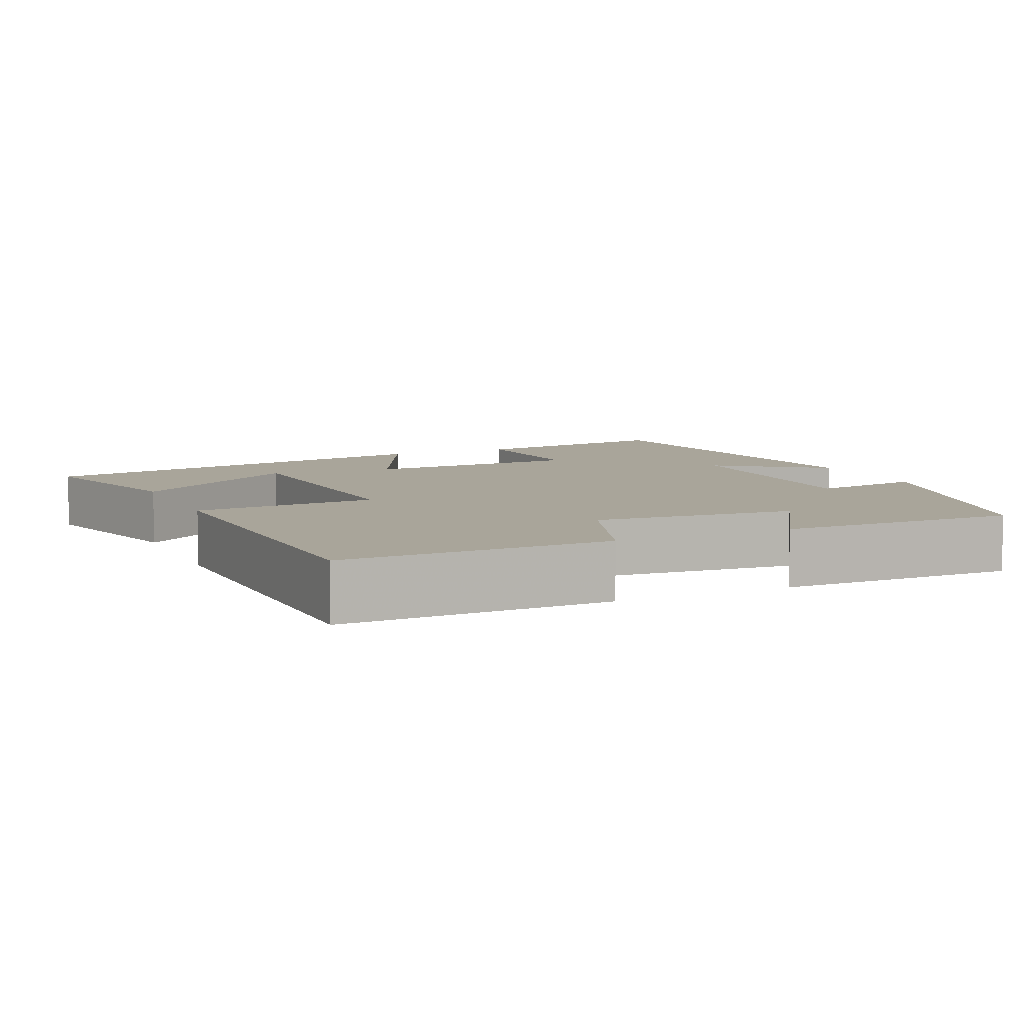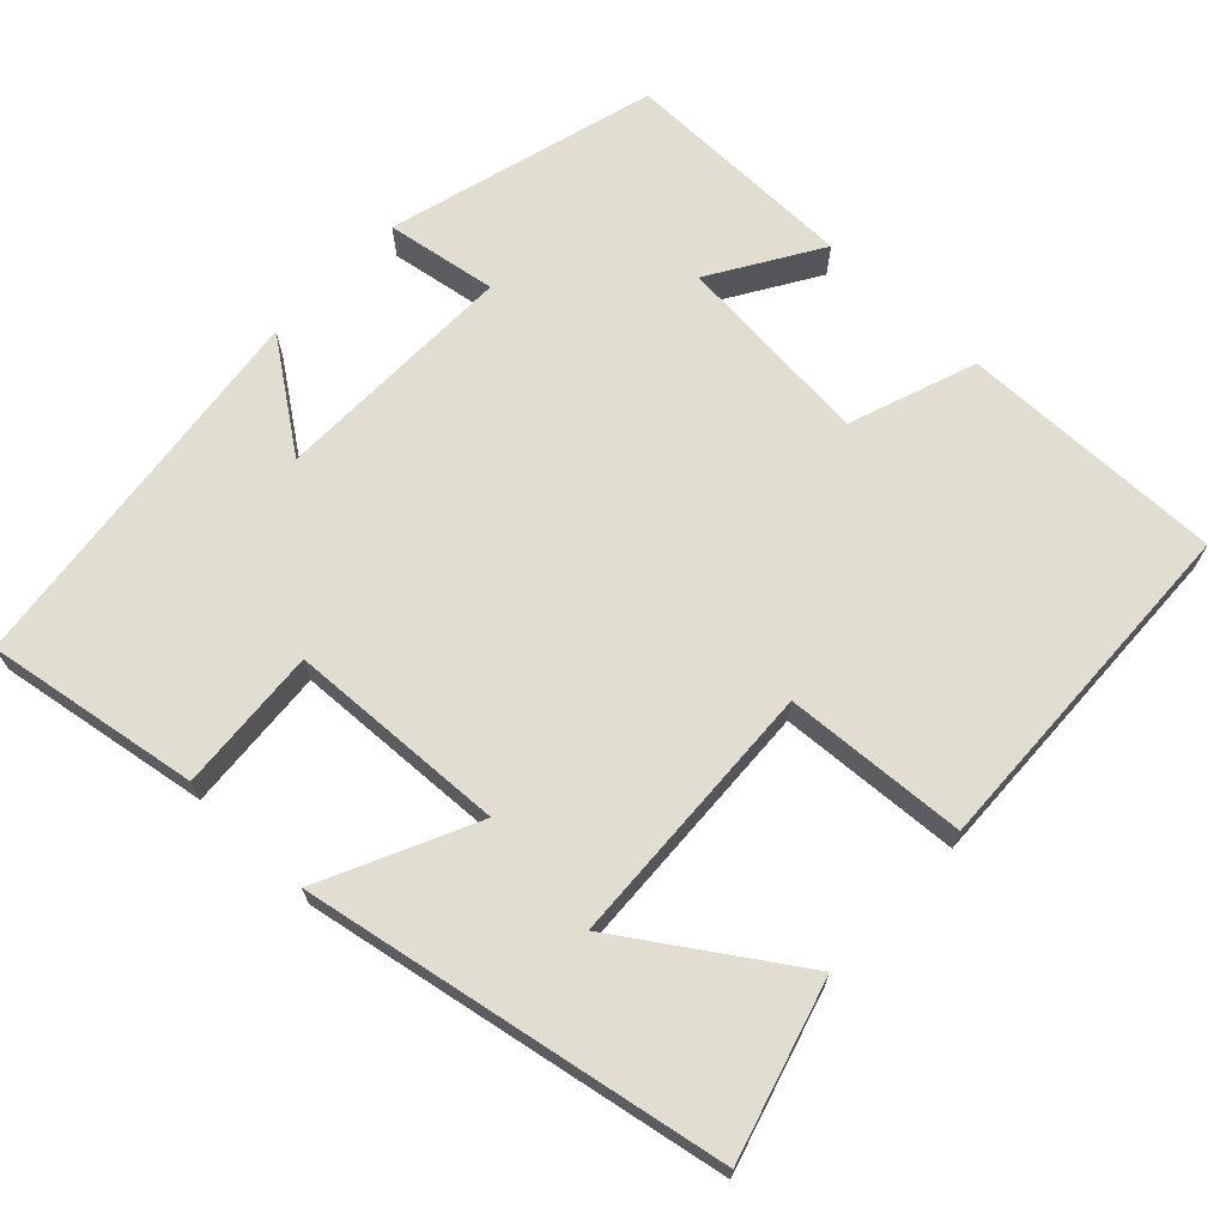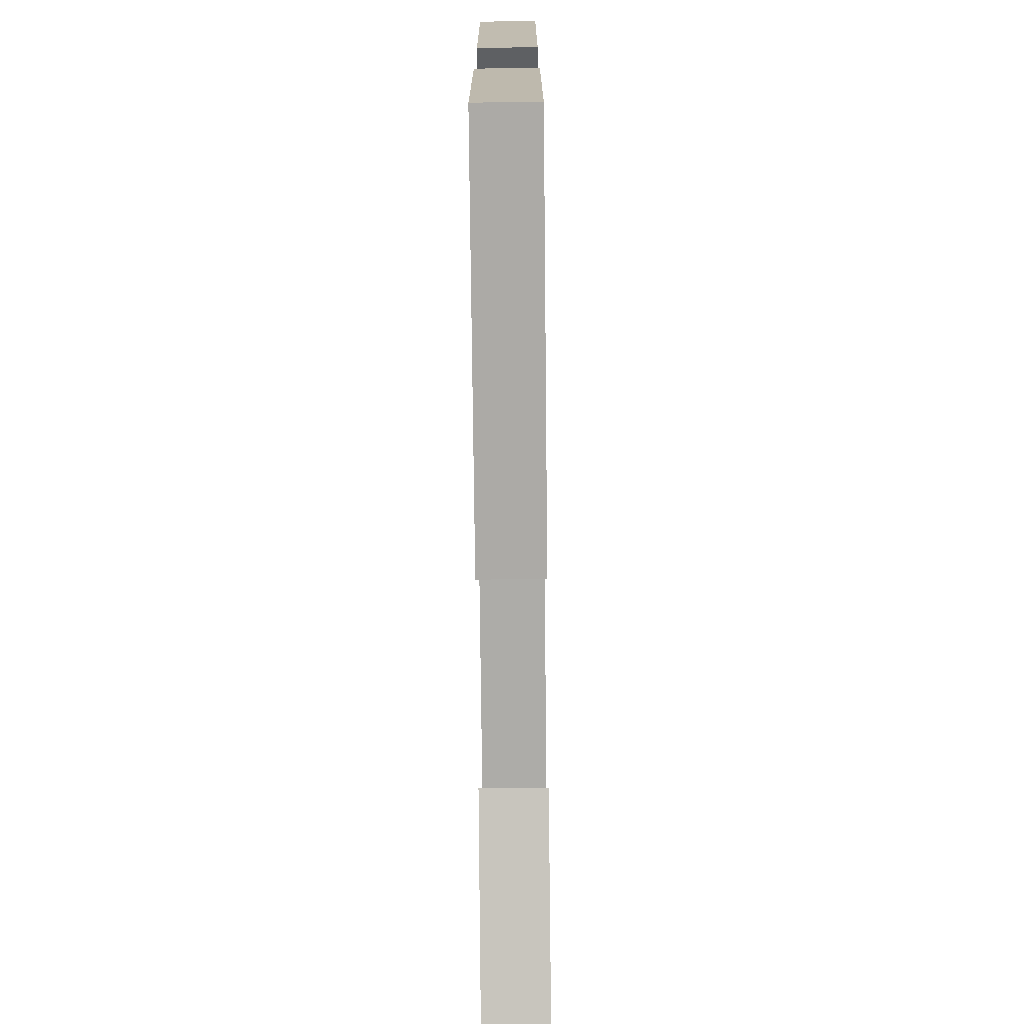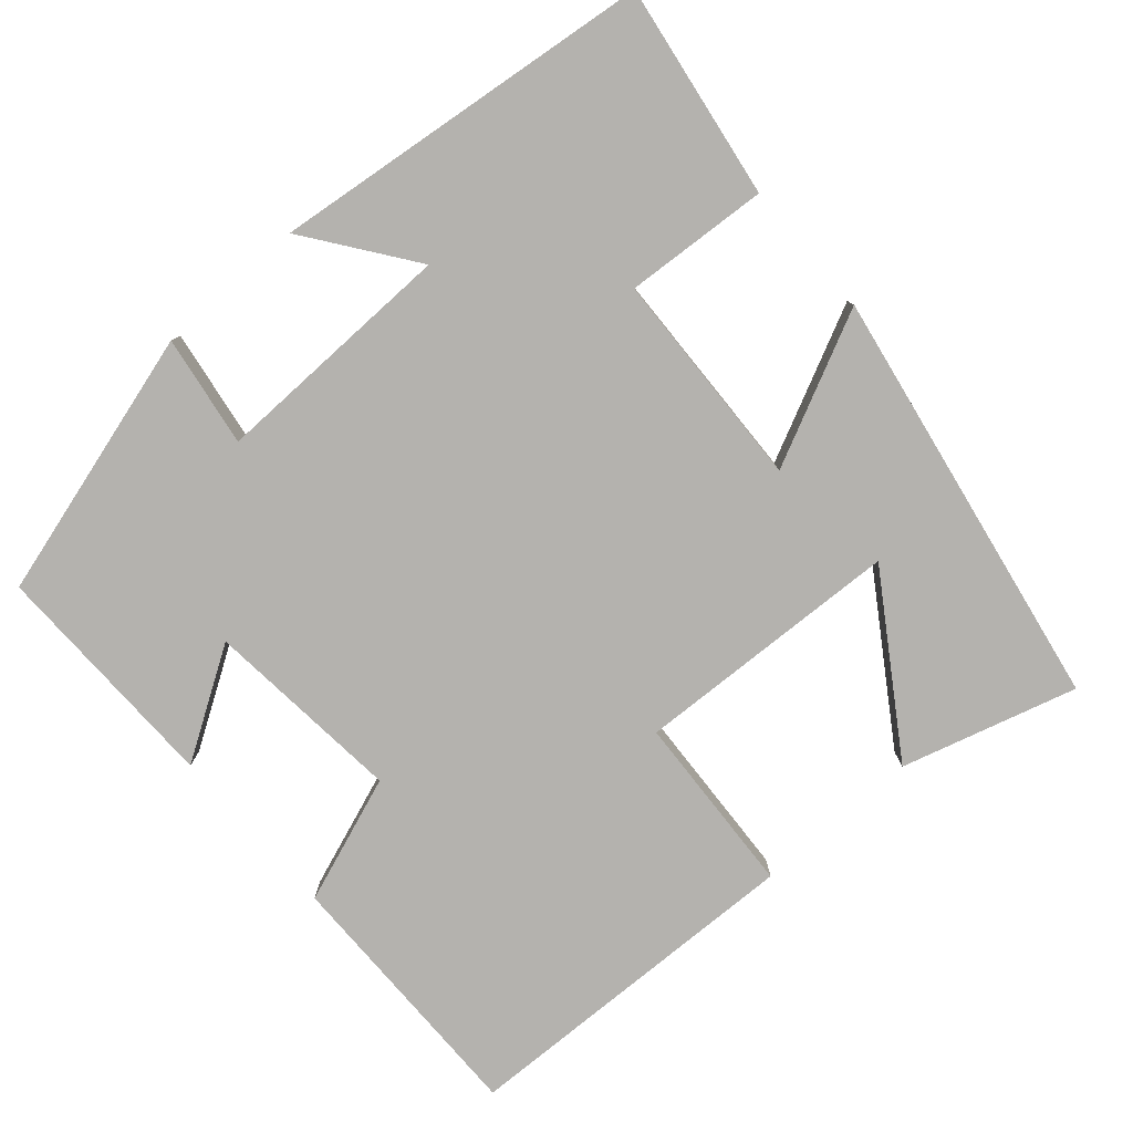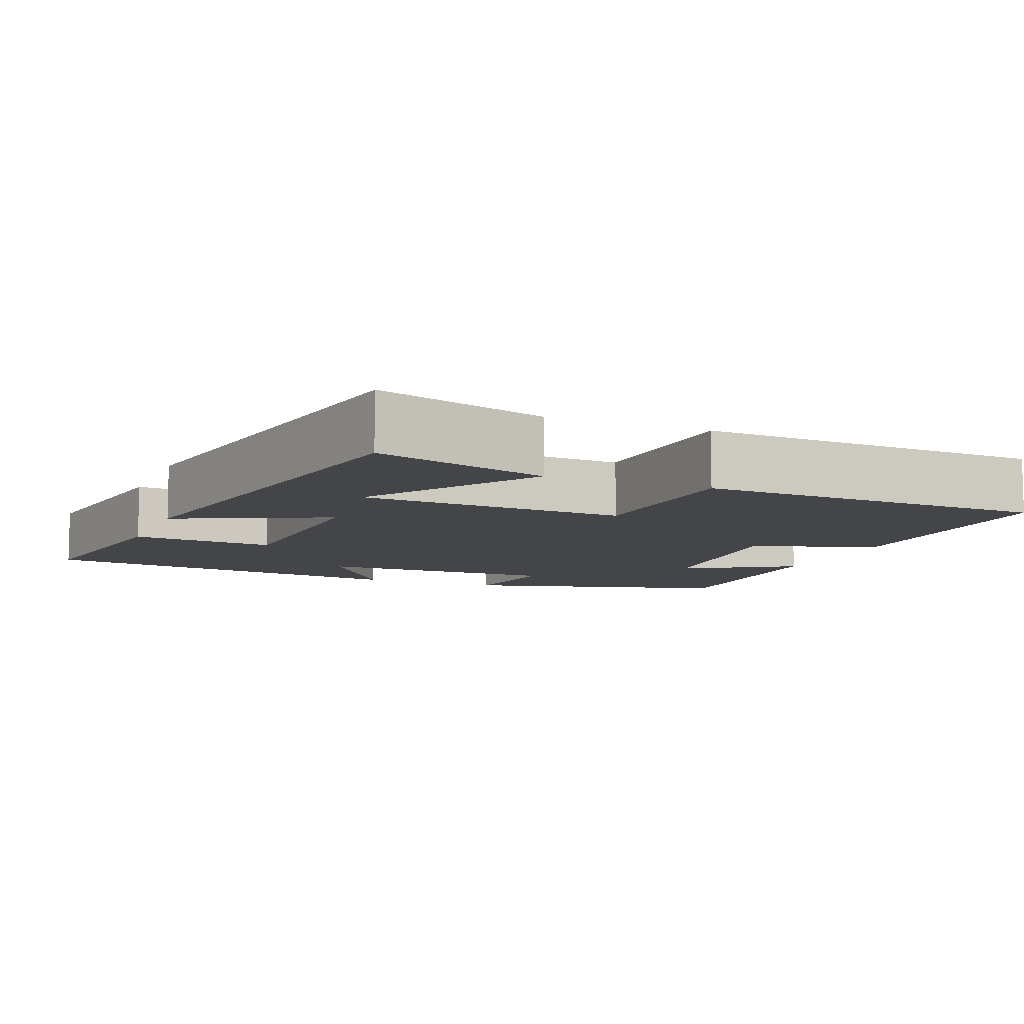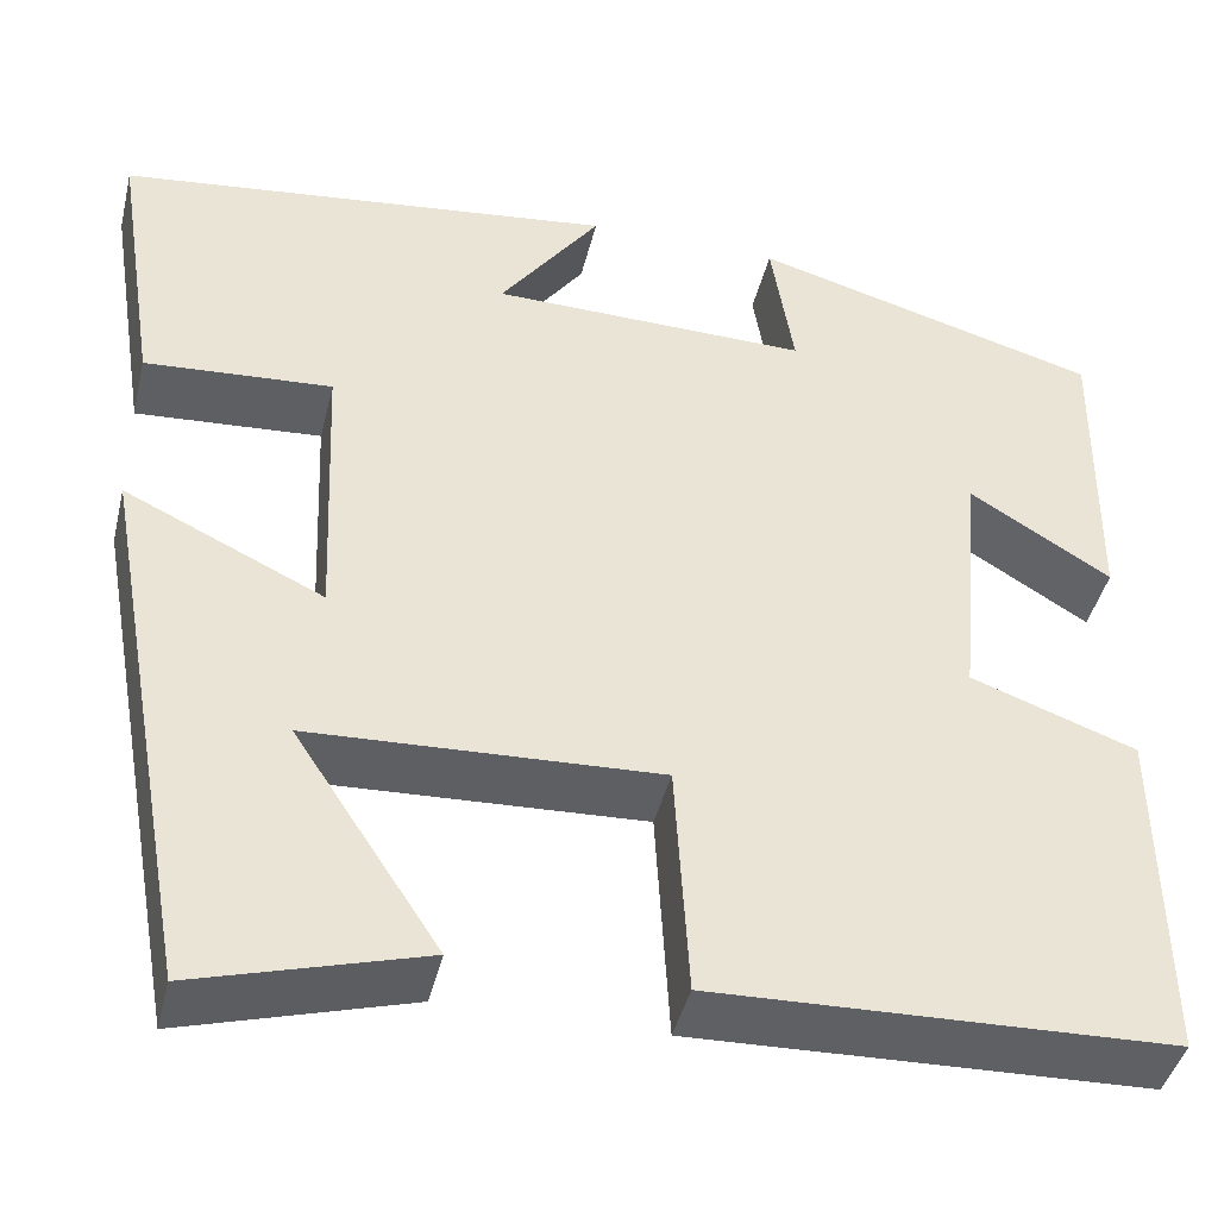
<metadata>
{"format":"obj","ext":"obj","renderer":"f3d","projection":"perspective","resolution":1024,"background":"white","views":[{"elev":7.5,"azim":-114.4,"up":"+Y"},{"elev":68.6,"azim":133.3,"up":"+Y"},{"elev":-74.1,"azim":-89.4,"up":"+Z"},{"elev":-79.7,"azim":41.3,"up":"+Y"},{"elev":-8.9,"azim":157.6,"up":"+Y"},{"elev":-43.0,"azim":166.5,"up":"+Z"}]}
</metadata>
<code>
v -0.504 0.07 -0.485
v -0.5 0.07 -0.139
v -0.334 0.07 -0.079
v -0.358 0.07 0.181
v -0.5 0.07 0.093
v -0.504 0.07 0.401
v -0.153 0.07 0.5
v -0.176 0.07 0.355
v 0.144 0.07 0.361
v 0.043 0.07 0.5
v 0.544 0.07 0.441
v 0.5 0.07 0.162
v 0.312 0.07 0.175
v 0.3 0.07 -0.111
v 0.5 0.07 -0.016
v 0.401 0.07 -0.566
v 0.173 0.07 -0.5
v 0.319 0.07 -0.278
v -0.031 0.07 -0.262
v -0.045 0.07 -0.5
v -0.504 0 -0.485
v -0.5 0 -0.139
v -0.334 0 -0.079
v -0.358 0 0.181
v -0.5 0 0.093
v -0.504 0 0.401
v -0.153 0 0.5
v -0.176 0 0.355
v 0.144 0 0.361
v 0.043 0 0.5
v 0.544 0 0.441
v 0.5 0 0.162
v 0.312 0 0.175
v 0.3 0 -0.111
v 0.5 0 -0.016
v 0.401 0 -0.566
v 0.173 0 -0.5
v 0.319 0 -0.278
v -0.031 0 -0.262
v -0.045 0 -0.5
f 1 2 3
f 20 1 3
f 19 20 3
f 18 19 3 4
f 15 16 17 18
f 14 15 18
f 14 18 4
f 13 14 4
f 11 12 13
f 10 11 13
f 9 10 13
f 8 9 13 4
f 6 7 8
f 5 6 8
f 4 5 8
f 23 22 21
f 23 21 40
f 23 40 39
f 24 23 39 38
f 38 37 36 35
f 38 35 34
f 24 38 34
f 24 34 33
f 33 32 31
f 33 31 30
f 33 30 29
f 24 33 29 28
f 28 27 26
f 28 26 25
f 28 25 24
f 1 21 22 2
f 2 22 23 3
f 3 23 24 4
f 4 24 25 5
f 5 25 26 6
f 6 26 27 7
f 7 27 28 8
f 8 28 29 9
f 9 29 30 10
f 10 30 31 11
f 11 31 32 12
f 12 32 33 13
f 13 33 34 14
f 14 34 35 15
f 15 35 36 16
f 16 36 37 17
f 17 37 38 18
f 18 38 39 19
f 19 39 40 20
f 20 40 21 1

</code>
